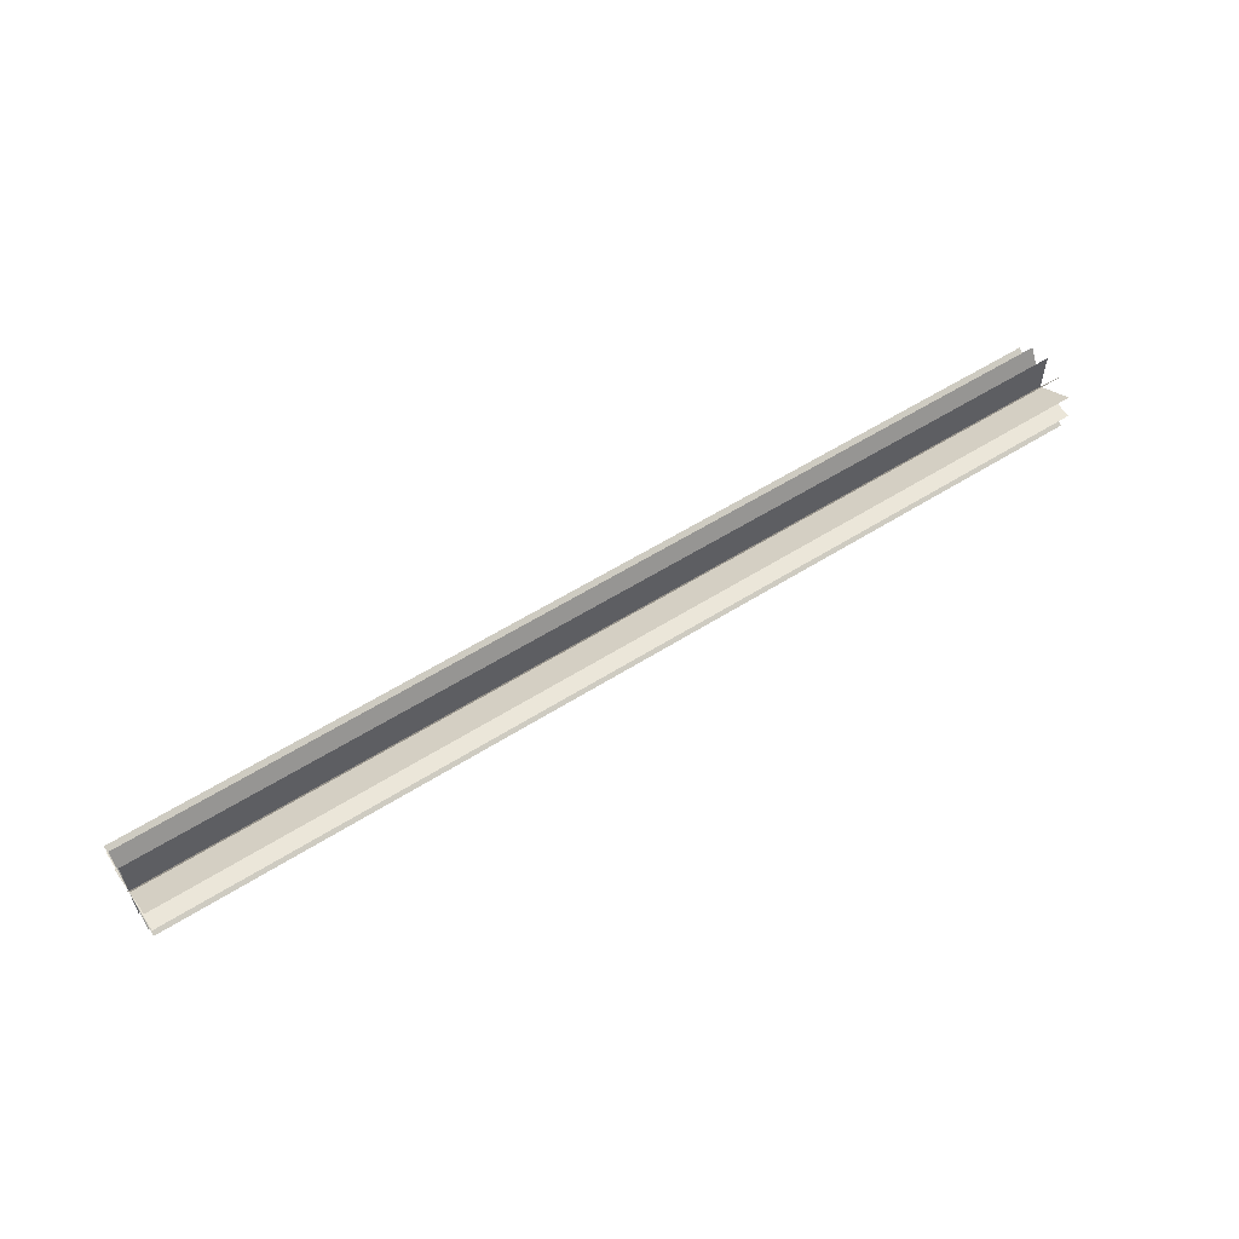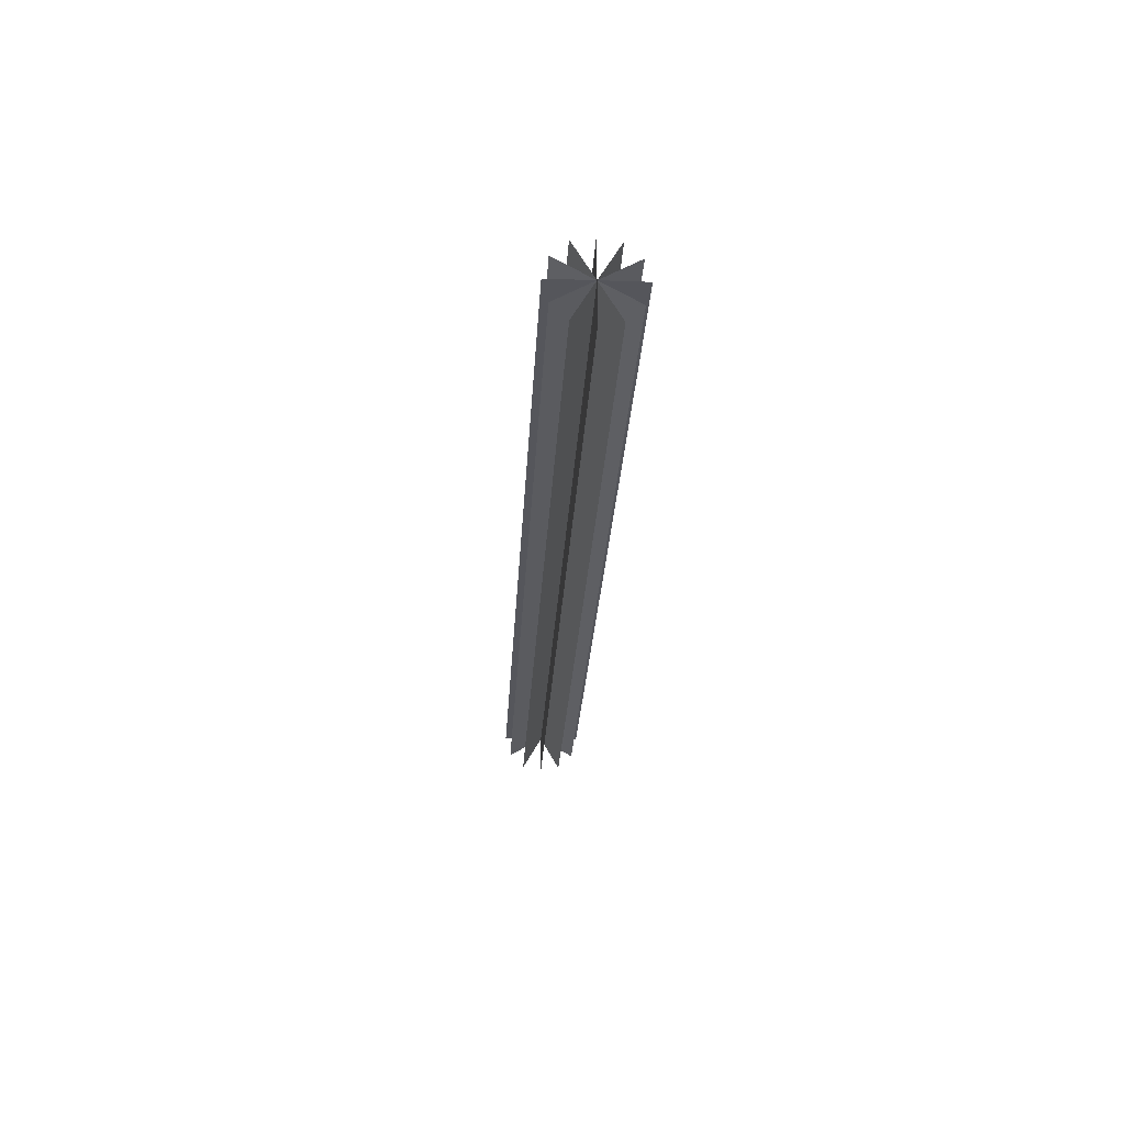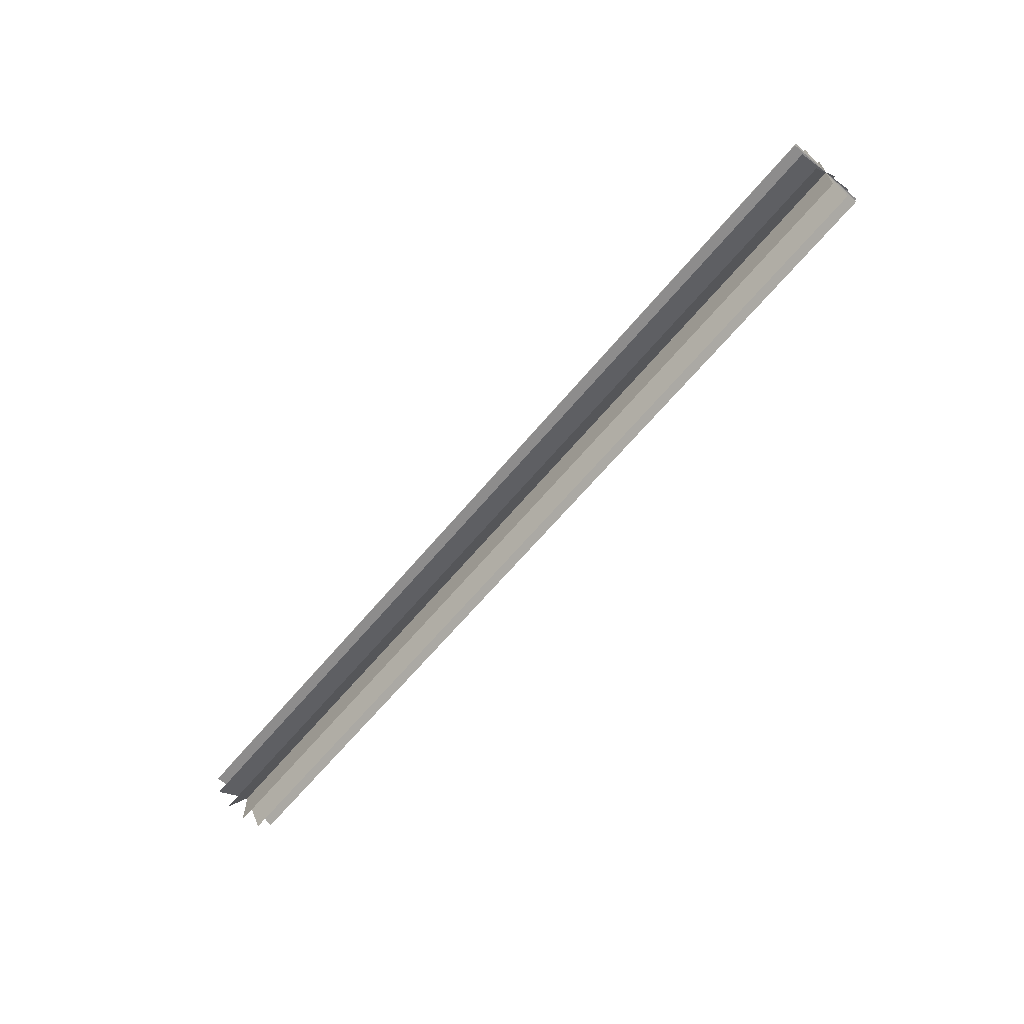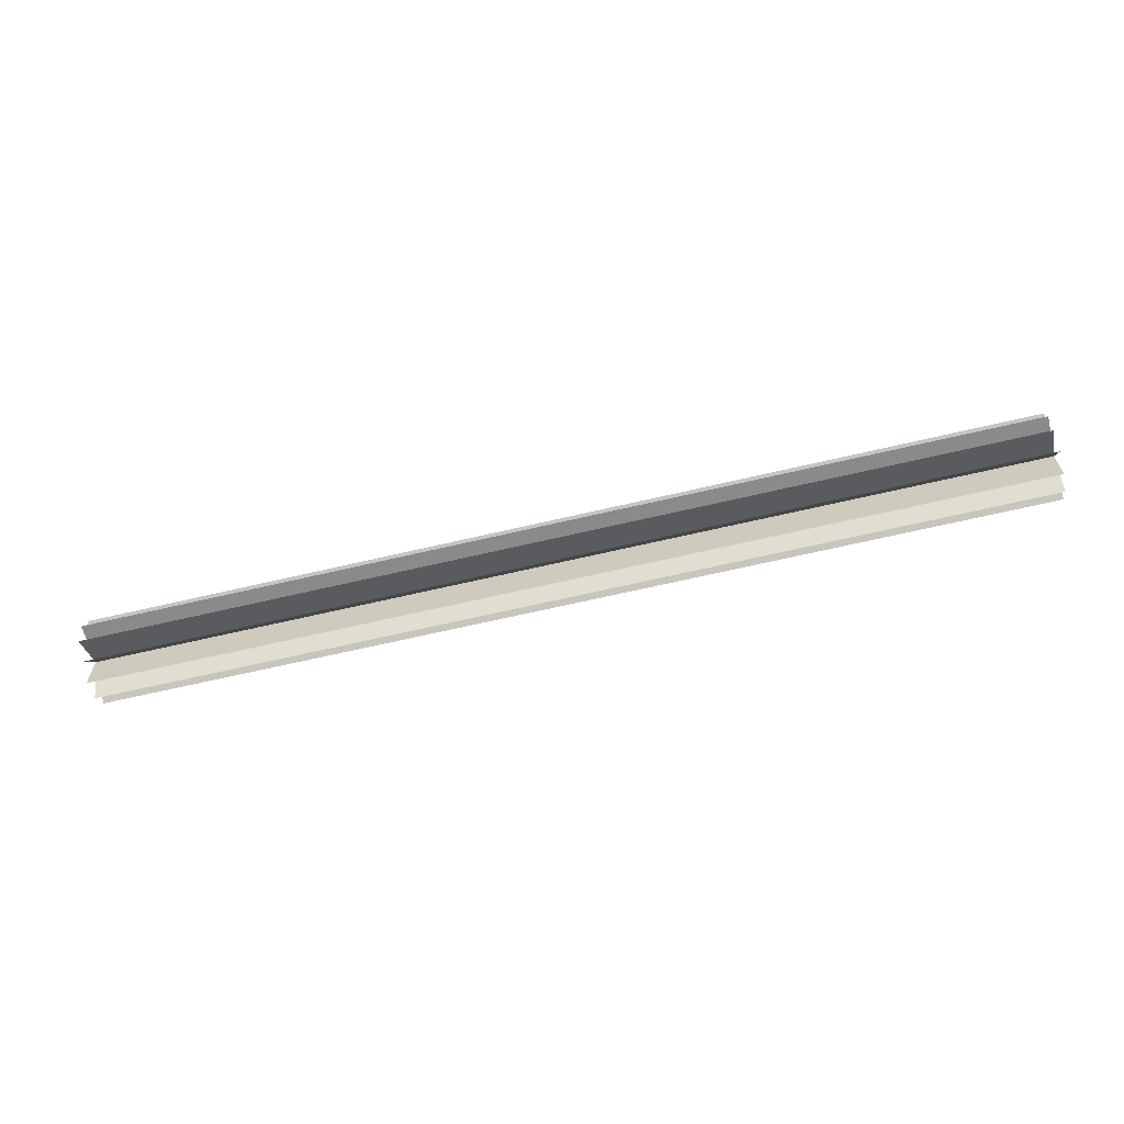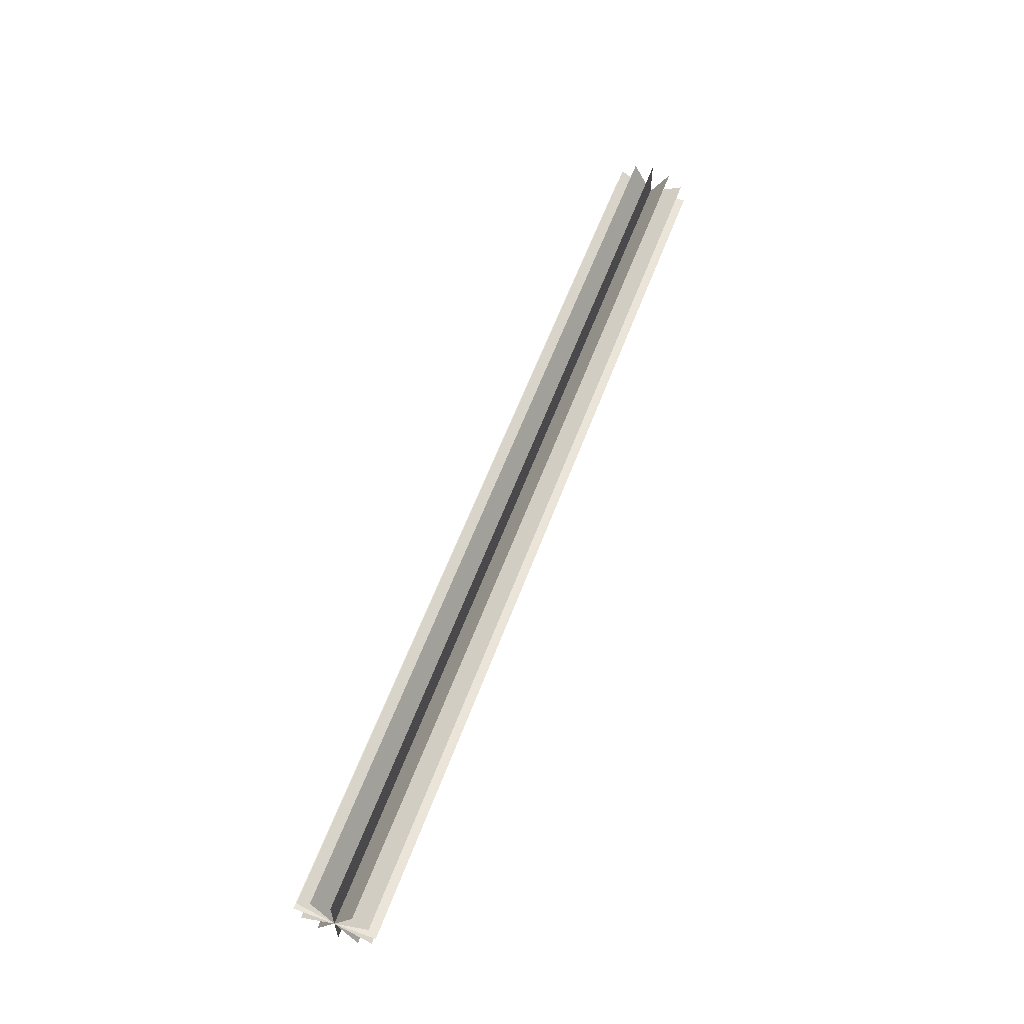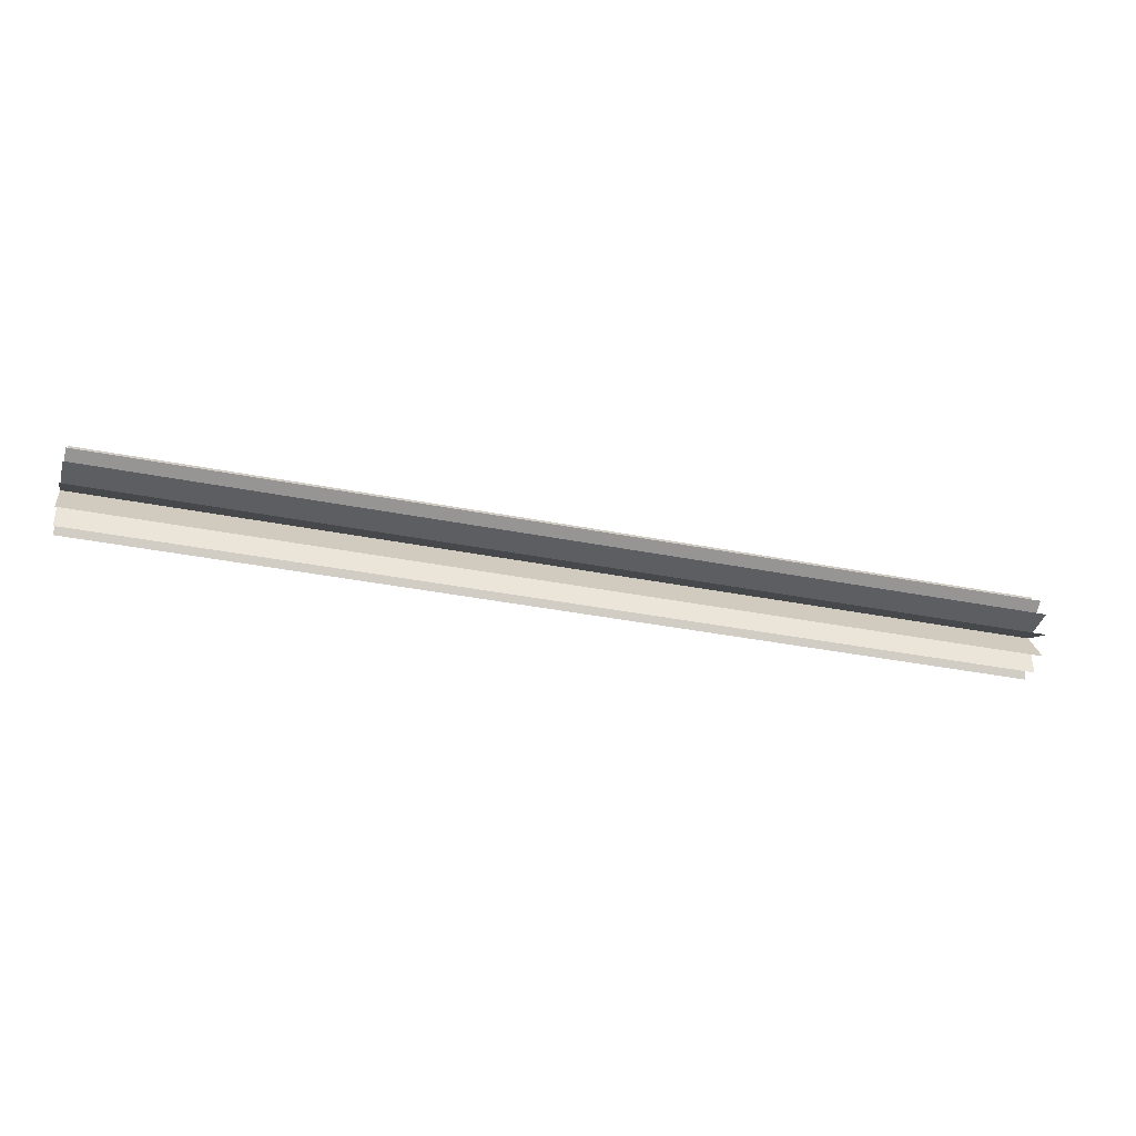
<metadata>
{"format":"obj","ext":"obj","renderer":"f3d","projection":"perspective","resolution":1024,"background":"white","views":[{"elev":57.1,"azim":146.6,"up":"+Y"},{"elev":-26.2,"azim":86.9,"up":"+Y"},{"elev":-64.3,"azim":50.2,"up":"+Y"},{"elev":-63.6,"azim":13.5,"up":"+Z"},{"elev":59.0,"azim":-69.7,"up":"+Y"},{"elev":-37.9,"azim":166.0,"up":"+Z"}]}
</metadata>
<code>
o Plane
v 40 0 -3.5
v -40 0 -3.5
v 40 0 3.5
v -40 0 3.5
v 40 1.75 -3.031
v -40 1.75 -3.031
v 40 -1.75 3.031
v -40 -1.75 3.031
v 40 3.031 -1.75
v -40 3.031 -1.75
v 40 -3.031 1.75
v -40 -3.031 1.75
v 40 3.5 -2.2e-05
v -40 3.5 2.3e-05
v 40 -3.5 -2.3e-05
v -40 -3.5 2.2e-05
v 40 3.031 1.75
v -40 3.031 1.75
v 40 -3.031 -1.75
v -40 -3.031 -1.75
v 40 1.75 3.031
v -40 1.75 3.031
v 40 -1.75 -3.031
v -40 -1.75 -3.031
f 1 2 4 3
f 5 6 8 7
f 9 10 12 11
f 13 14 16 15
f 17 18 20 19
f 21 22 24 23

</code>
